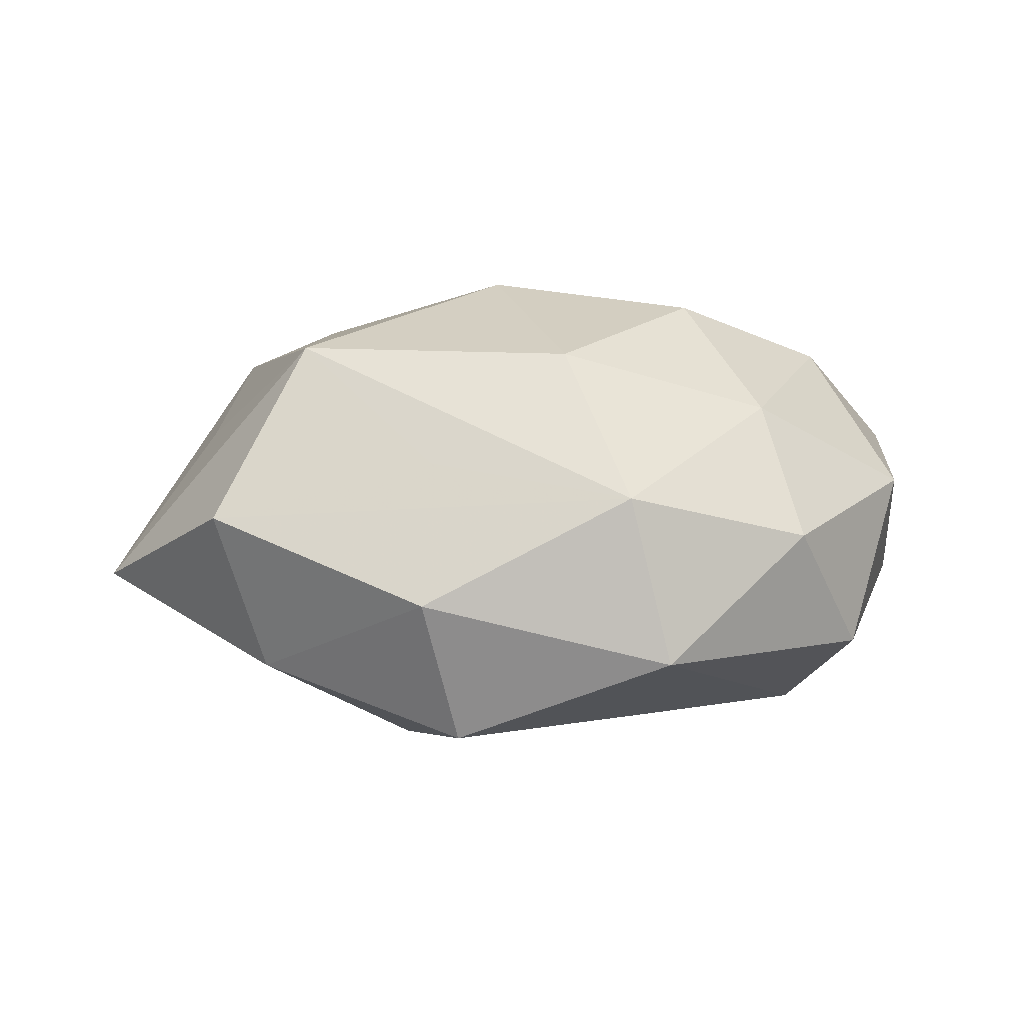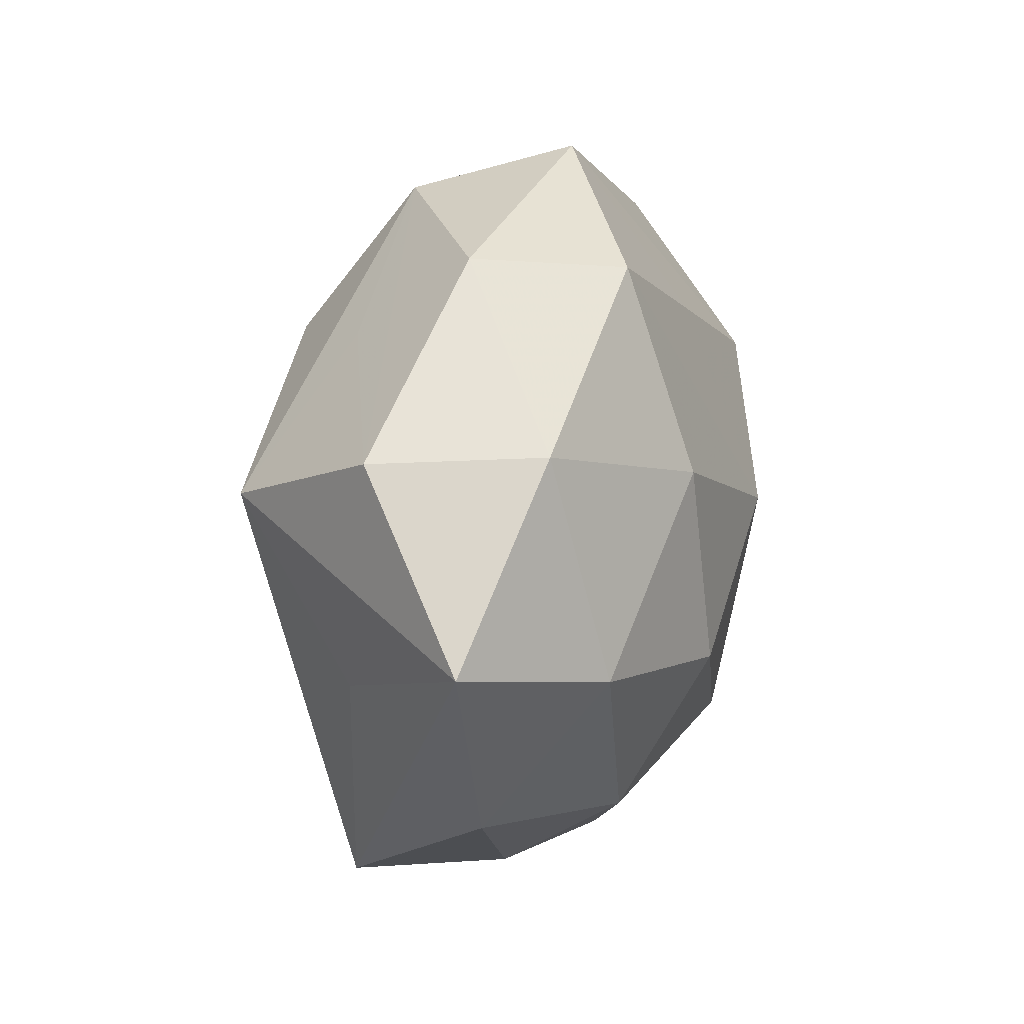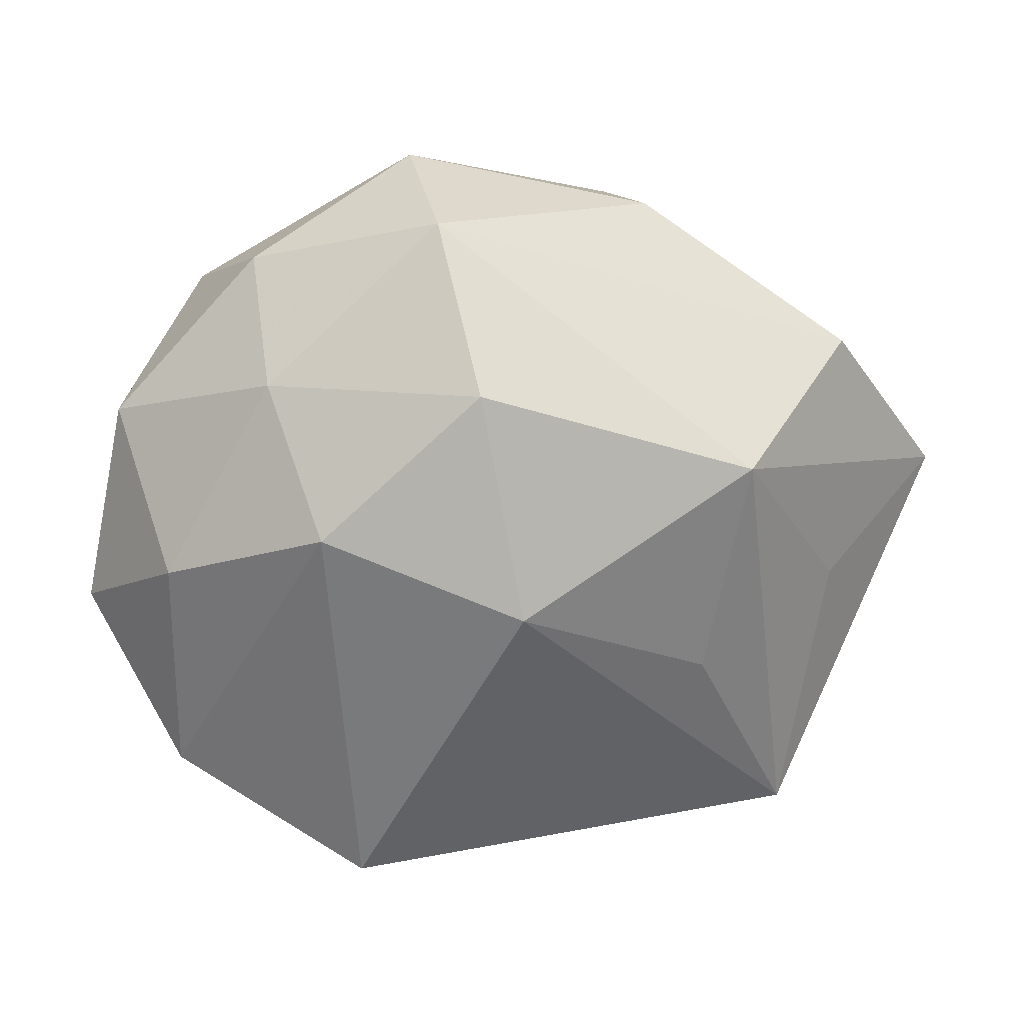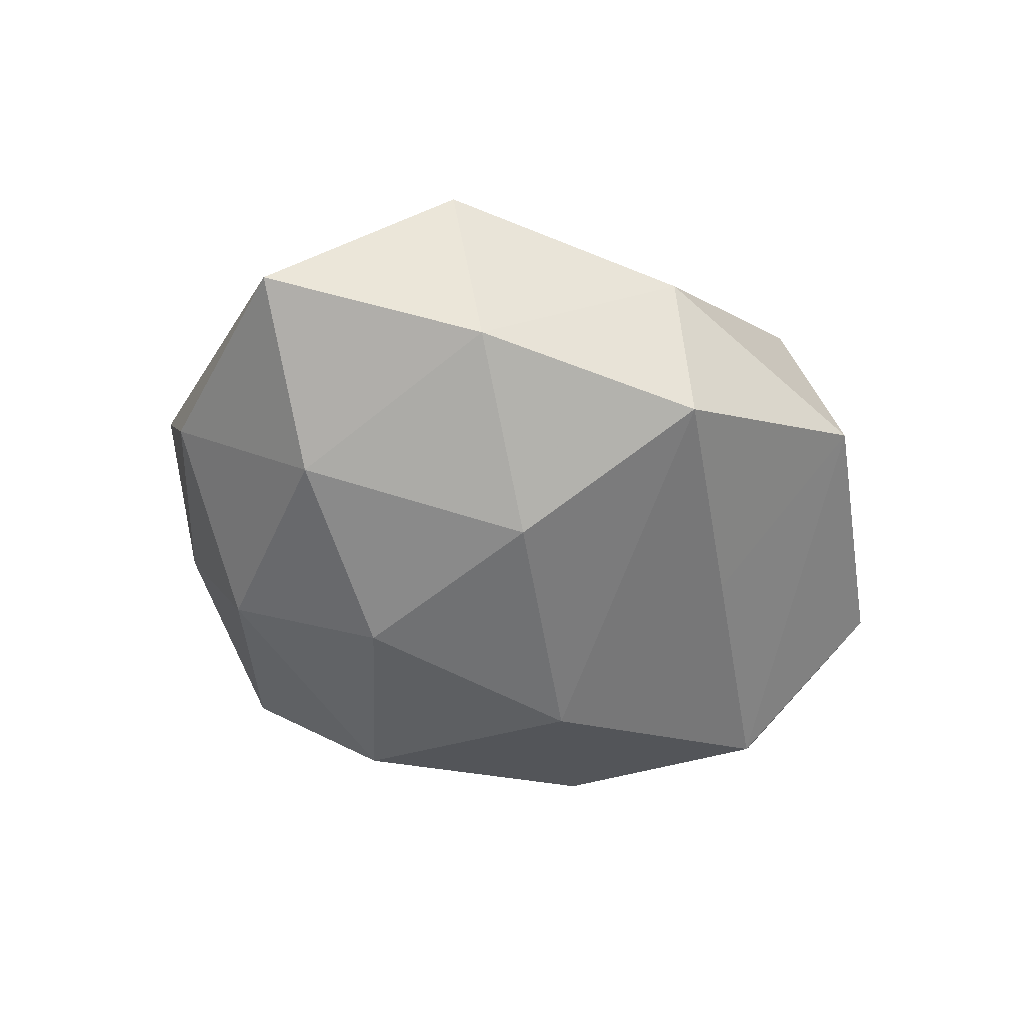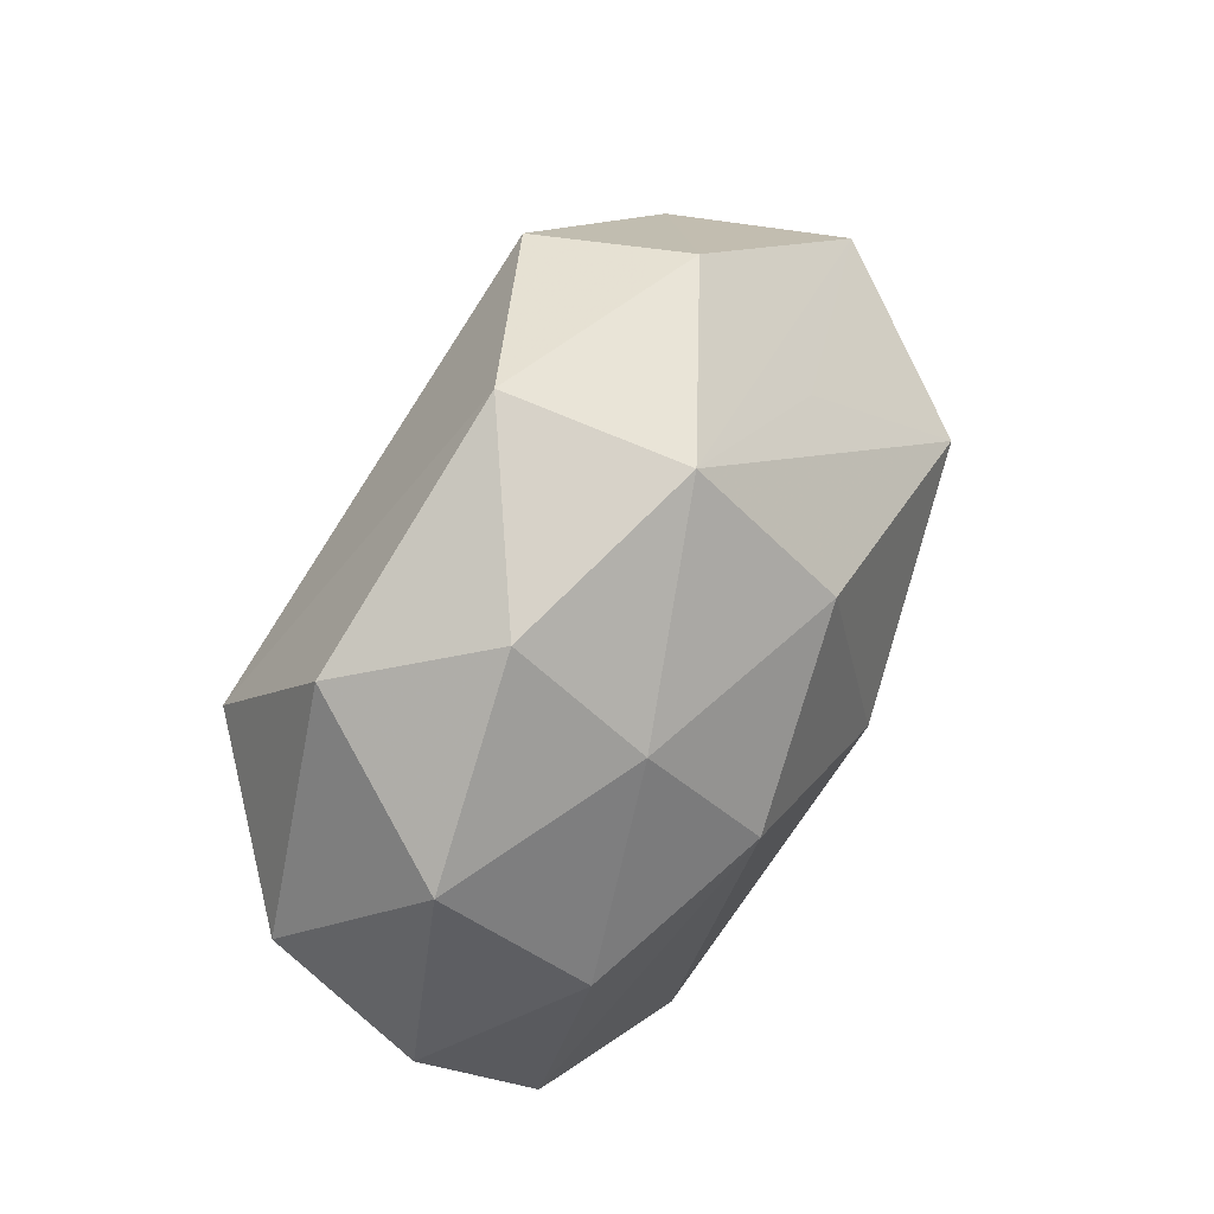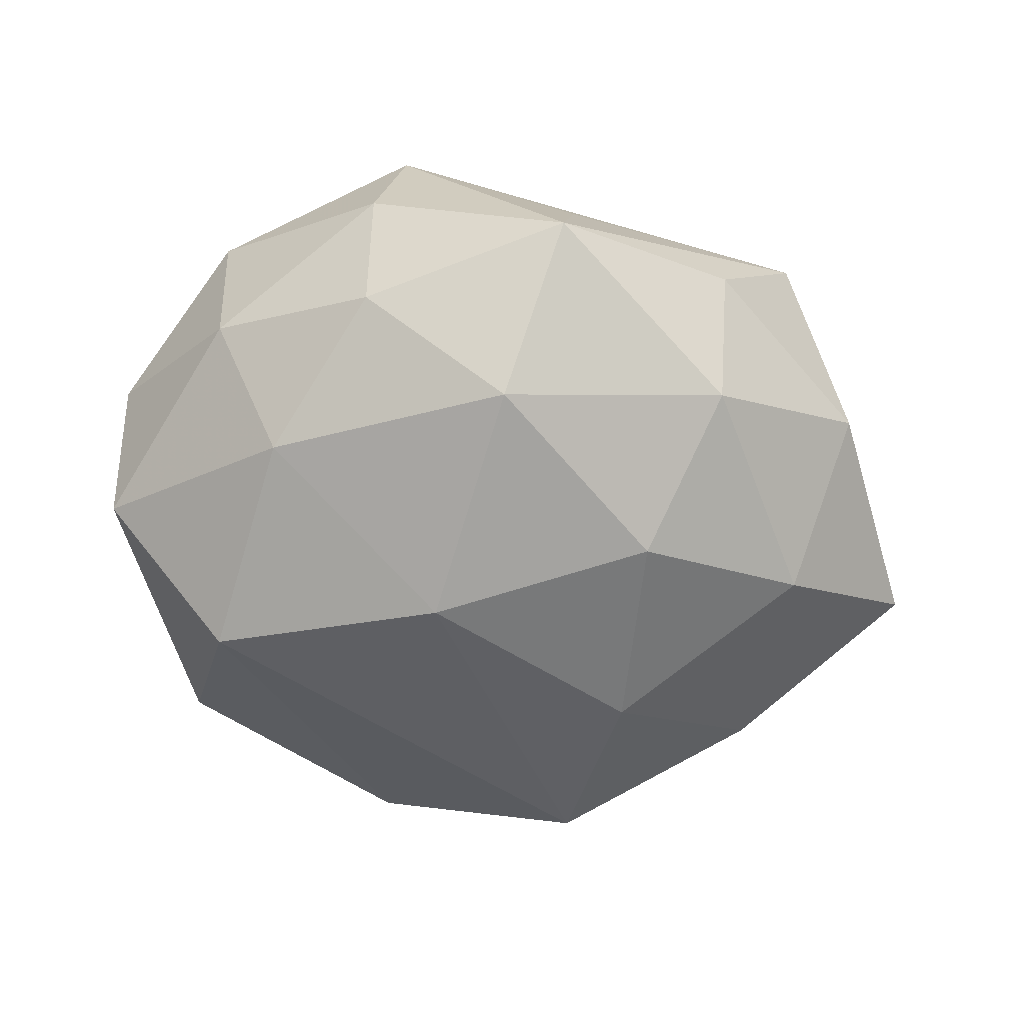
<metadata>
{"format":"obj","ext":"obj","renderer":"f3d","projection":"perspective","resolution":1024,"background":"white","views":[{"elev":17.9,"azim":172.2,"up":"+Z"},{"elev":26.4,"azim":100.8,"up":"+Y"},{"elev":17.1,"azim":0.1,"up":"+Y"},{"elev":-44.0,"azim":130.3,"up":"+Z"},{"elev":52.5,"azim":-62.3,"up":"+Y"},{"elev":-64.8,"azim":-6.3,"up":"+Z"}]}
</metadata>
<code>
v -0.001139 0.02529 0.02977
v -0.01133 0.05058 -0.006115
v -0.02136 -0.03616 -0.01534
v 0.02035 0.01771 -0.02775
v -0.03184 0.03869 0.006827
v -0.001641 -0.02974 -0.02951
v 0.004317 -0.003444 0.03345
v -0.05518 0.001584 -0.01126
v 0.01805 0.03272 0.01726
v -0.02896 0.02457 0.02099
v 0.04062 0.02776 -0.01236
v -0.04193 -0.02566 -0.005604
v 0.02808 -0.01267 0.02472
v 0.004294 -0.04894 -0.01319
v 0.04628 -0.003738 0.01222
v -0.01816 -0.04491 0.01978
v 0.02839 -0.02909 -0.02018
v -0.05085 0.01796 0.00759
v -0.02159 0.006611 0.03141
v -0.006852 0.04475 0.01505
v -0.04338 -0.03024 0.01474
v 0.02846 -0.04035 -0.004334
v 0.03347 0.01571 0.02944
v -0.03733 0.01271 -0.02752
v -0.03191 -0.01609 -0.02356
v -0.05625 -0.009028 0.006534
v -0.02191 -0.04445 0.0007574
v 0.01585 0.0436 -0.0179
v 0.04952 -0.021 -0.005397
v -0.00765 0.001189 -0.03431
v 0.04705 0.02792 0.009303
v 0.03998 -0.03628 0.01396
v 0.04288 -0.001586 -0.0206
v 0.006822 -0.04396 0.007212
v 0.06175 0.007724 -0.004959
v -0.04288 -0.0009125 0.02162
v -0.01032 0.02843 -0.02265
v 0.02012 -0.009588 -0.03096
v 0.02067 0.04517 0.001654
v -0.0413 0.03259 -0.01114
f 1 23 20
f 35 32 29
f 35 23 15
f 15 32 35
f 23 32 15
f 13 32 23
f 6 3 25
f 14 3 6
f 35 29 33
f 31 23 35
f 8 25 12
f 12 25 3
f 16 21 27
f 27 14 16
f 3 14 27
f 27 12 3
f 21 12 27
f 26 21 36
f 36 18 26
f 26 18 8
f 8 12 26
f 26 12 21
f 36 21 19
f 19 21 16
f 8 18 40
f 6 25 30
f 17 14 6
f 17 33 29
f 34 32 16
f 16 14 34
f 34 14 32
f 35 33 11
f 11 31 35
f 20 23 9
f 9 31 20
f 23 31 9
f 28 2 39
f 39 11 28
f 31 11 39
f 20 31 39
f 39 2 20
f 10 18 36
f 36 19 10
f 10 1 20
f 10 19 1
f 23 1 7
f 1 19 7
f 7 13 23
f 7 19 16
f 16 32 7
f 32 13 7
f 20 2 5
f 2 40 5
f 5 40 18
f 5 10 20
f 18 10 5
f 6 30 38
f 38 17 6
f 33 17 38
f 28 30 37
f 37 2 28
f 24 25 8
f 24 30 25
f 8 40 24
f 24 37 30
f 24 40 2
f 2 37 24
f 32 14 22
f 14 17 22
f 22 29 32
f 22 17 29
f 4 30 28
f 4 38 30
f 33 38 4
f 28 11 4
f 4 11 33

</code>
